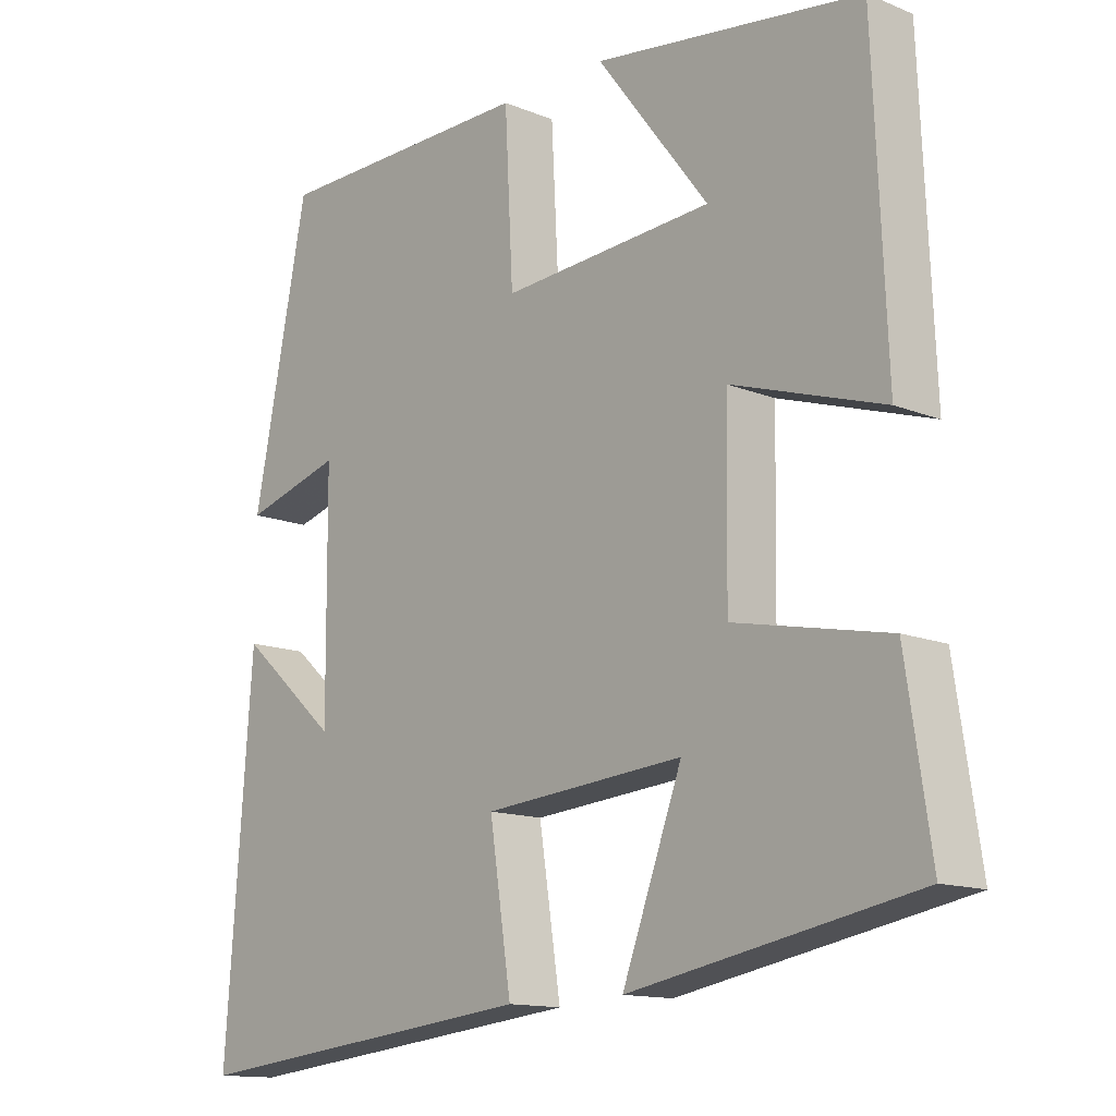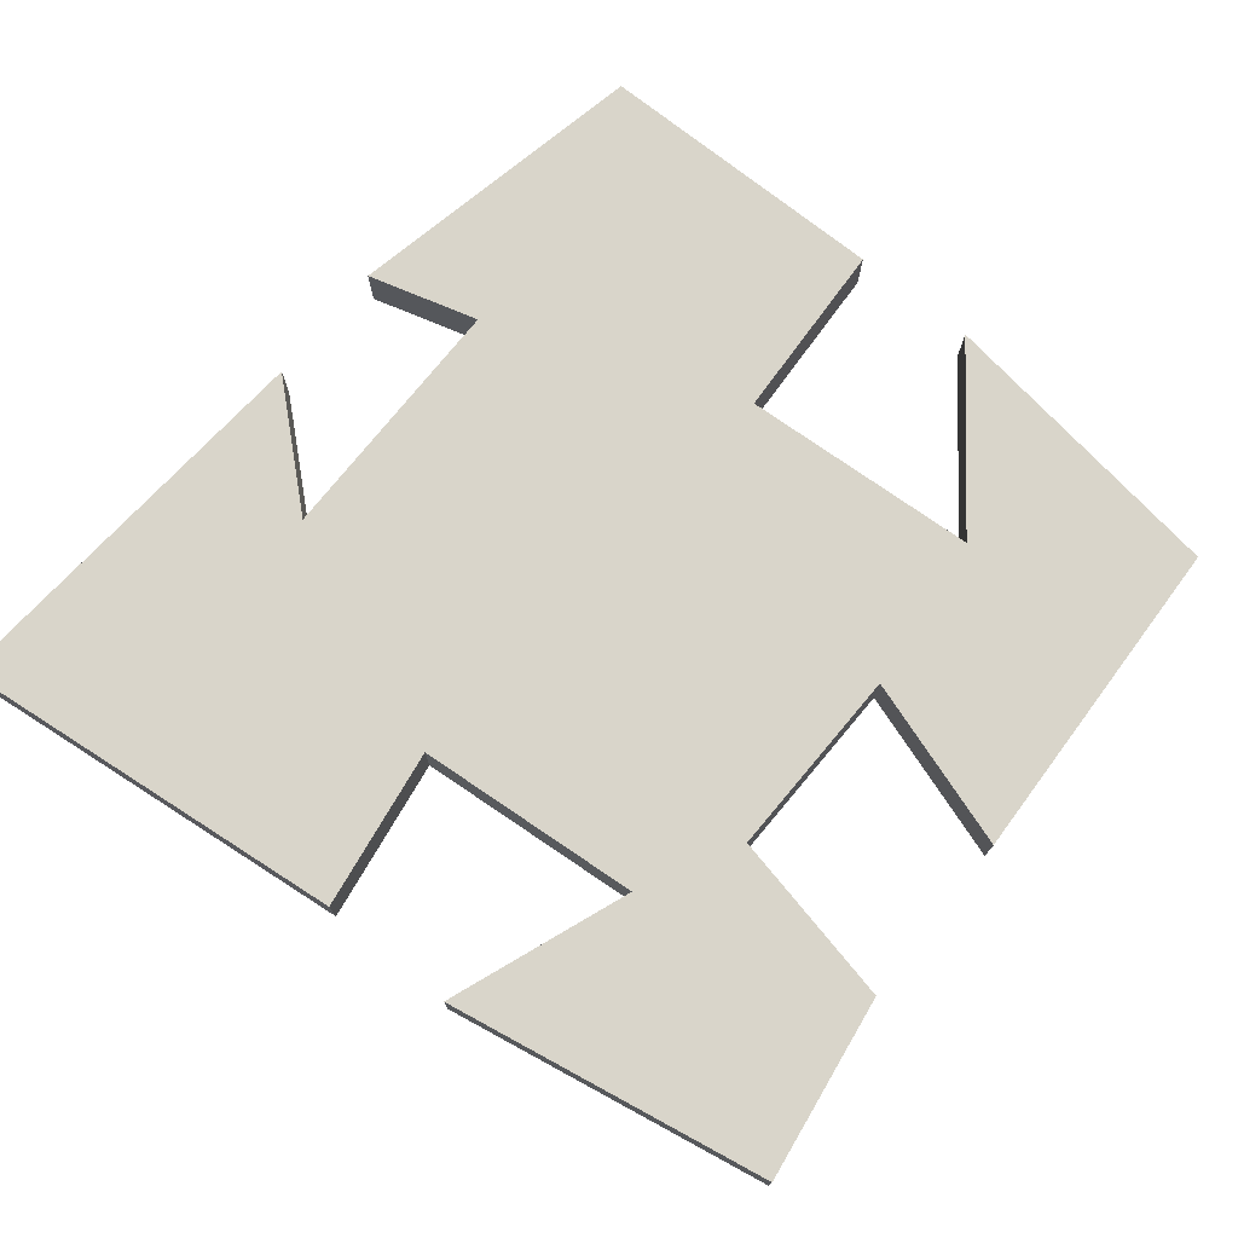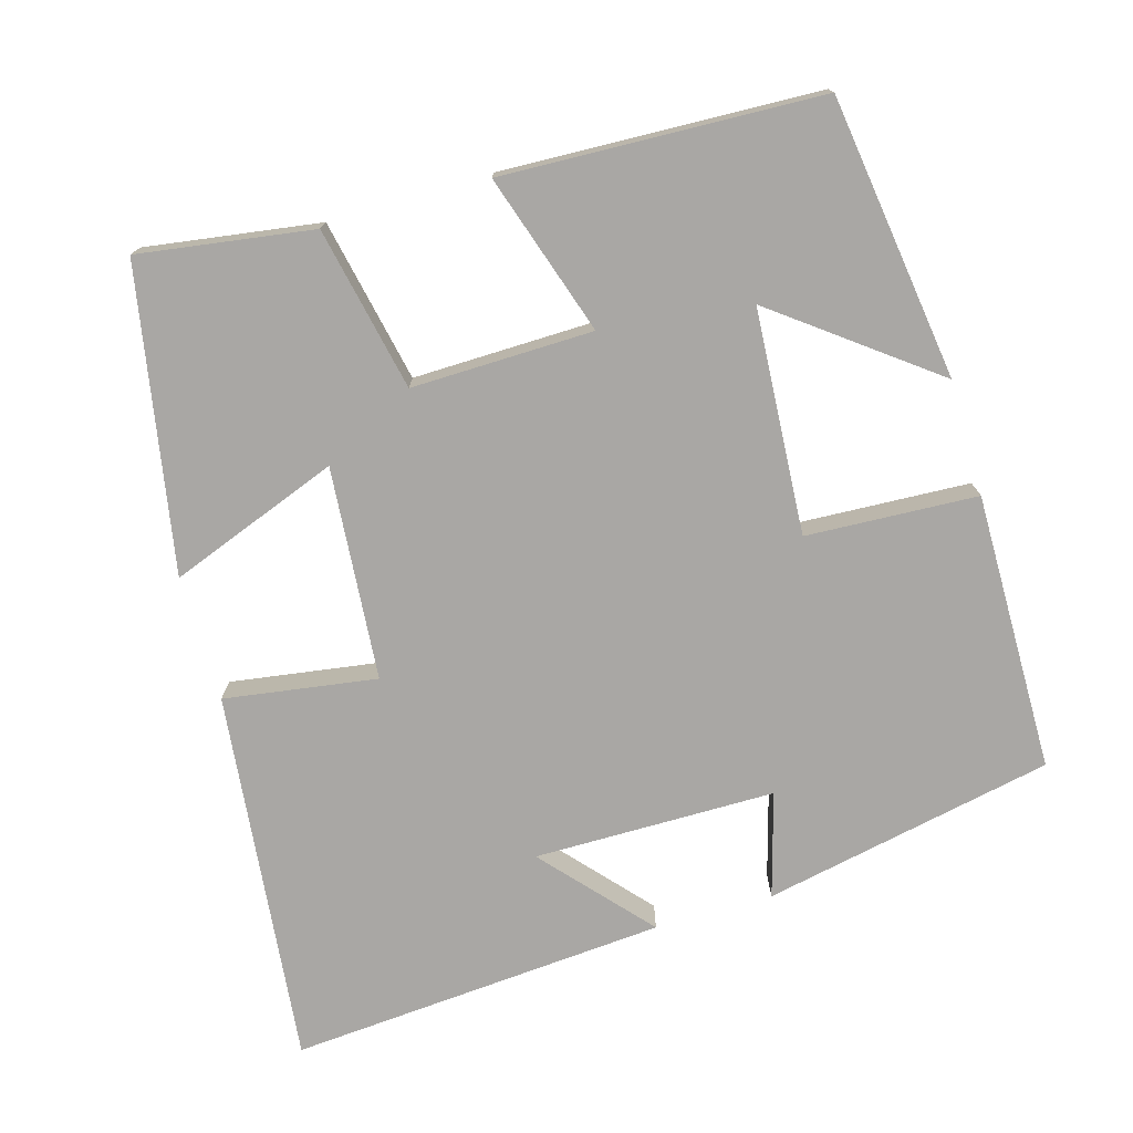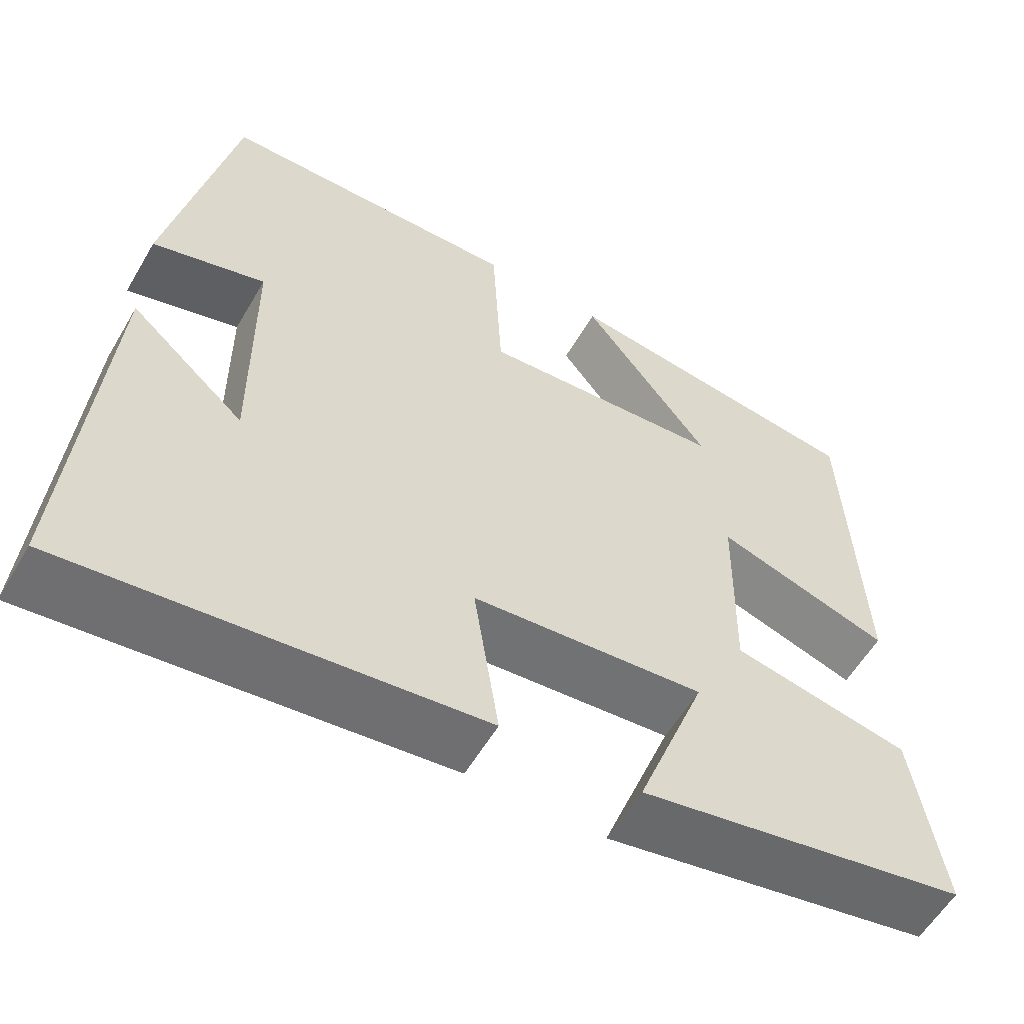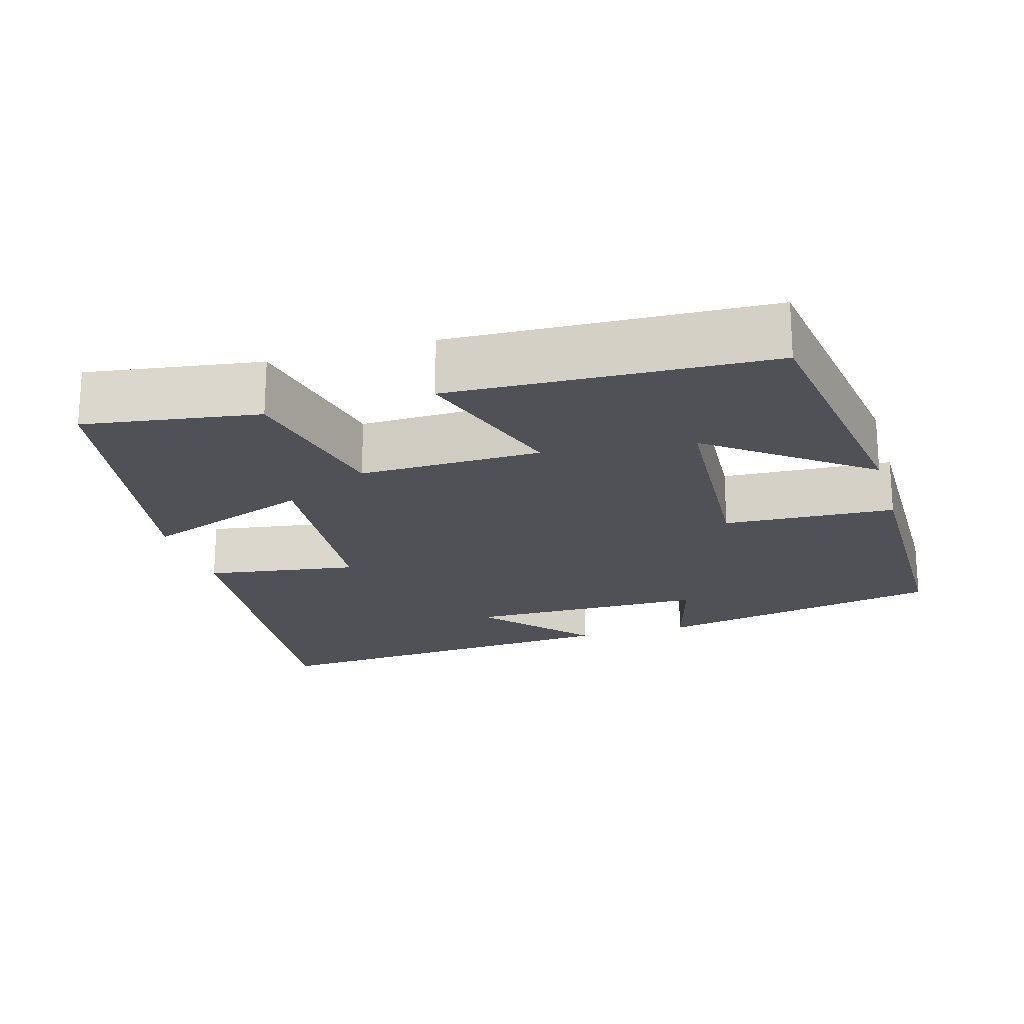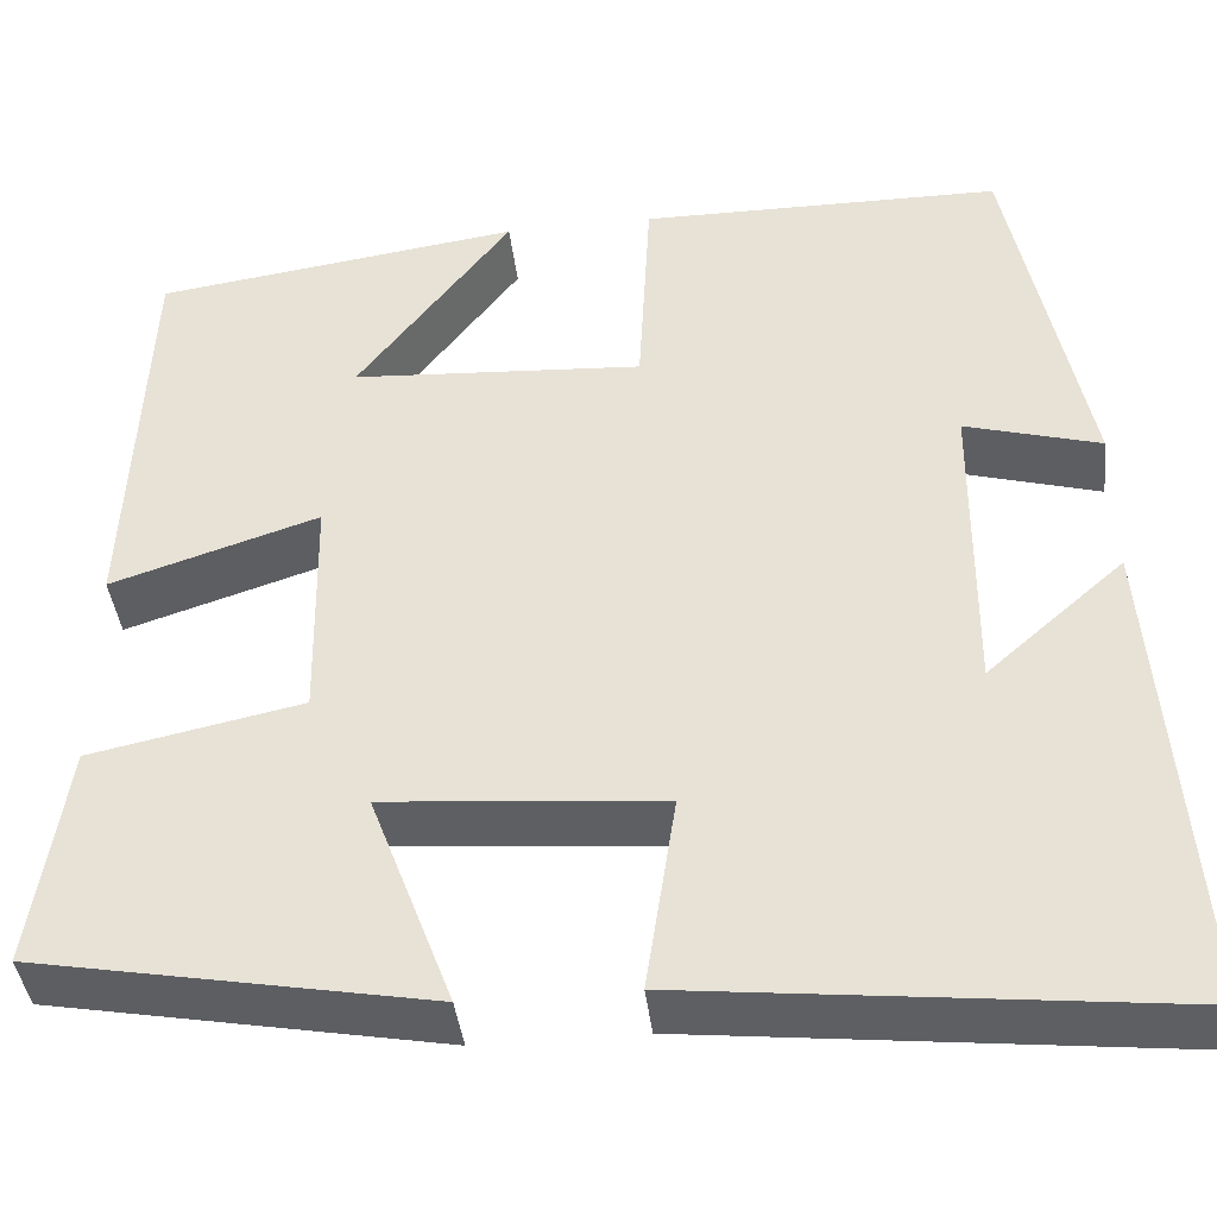
<metadata>
{"format":"obj","ext":"obj","renderer":"f3d","projection":"perspective","resolution":1024,"background":"white","views":[{"elev":-13.5,"azim":-132.5,"up":"+Z"},{"elev":74.4,"azim":-141.0,"up":"+Y"},{"elev":-74.8,"azim":-73.7,"up":"+Y"},{"elev":-57.5,"azim":149.9,"up":"+Z"},{"elev":-20.4,"azim":-73.6,"up":"+Y"},{"elev":-41.1,"azim":6.7,"up":"+Z"}]}
</metadata>
<code>
v -0.482 0.07 0.448
v -0.104 0.07 0.5
v -0.262 0.07 0.292
v 0.038 0.07 0.272
v 0.05 0.07 0.5
v 0.422 0.07 0.496
v 0.5 0.07 0.108
v 0.361 0.07 0.148
v 0.359 0.07 -0.174
v 0.5 0.07 -0.05
v 0.538 0.07 -0.555
v 0.037 0.07 -0.5
v 0.068 0.07 -0.297
v -0.216 0.07 -0.273
v -0.131 0.07 -0.5
v -0.535 0.07 -0.425
v -0.5 0.07 -0.193
v -0.282 0.07 -0.148
v -0.286 0.07 0.094
v -0.5 0.07 0.025
v -0.482 0 0.448
v -0.104 0 0.5
v -0.262 0 0.292
v 0.038 0 0.272
v 0.05 0 0.5
v 0.422 0 0.496
v 0.5 0 0.108
v 0.361 0 0.148
v 0.359 0 -0.174
v 0.5 0 -0.05
v 0.538 0 -0.555
v 0.037 0 -0.5
v 0.068 0 -0.297
v -0.216 0 -0.273
v -0.131 0 -0.5
v -0.535 0 -0.425
v -0.5 0 -0.193
v -0.282 0 -0.148
v -0.286 0 0.094
v -0.5 0 0.025
f 19 20 1
f 16 17 18
f 15 16 18
f 14 15 18
f 13 14 18 19
f 11 12 13
f 9 10 11
f 13 19 1
f 11 13 1
f 9 11 1
f 6 7 8
f 5 6 8
f 4 5 8
f 3 4 8 9
f 1 2 3
f 1 3 9
f 21 40 39
f 38 37 36
f 38 36 35
f 38 35 34
f 39 38 34 33
f 33 32 31
f 31 30 29
f 21 39 33
f 21 33 31
f 21 31 29
f 28 27 26
f 28 26 25
f 28 25 24
f 29 28 24 23
f 23 22 21
f 29 23 21
f 1 21 22 2
f 2 22 23 3
f 3 23 24 4
f 4 24 25 5
f 5 25 26 6
f 6 26 27 7
f 7 27 28 8
f 8 28 29 9
f 9 29 30 10
f 10 30 31 11
f 11 31 32 12
f 12 32 33 13
f 13 33 34 14
f 14 34 35 15
f 15 35 36 16
f 16 36 37 17
f 17 37 38 18
f 18 38 39 19
f 19 39 40 20
f 20 40 21 1

</code>
